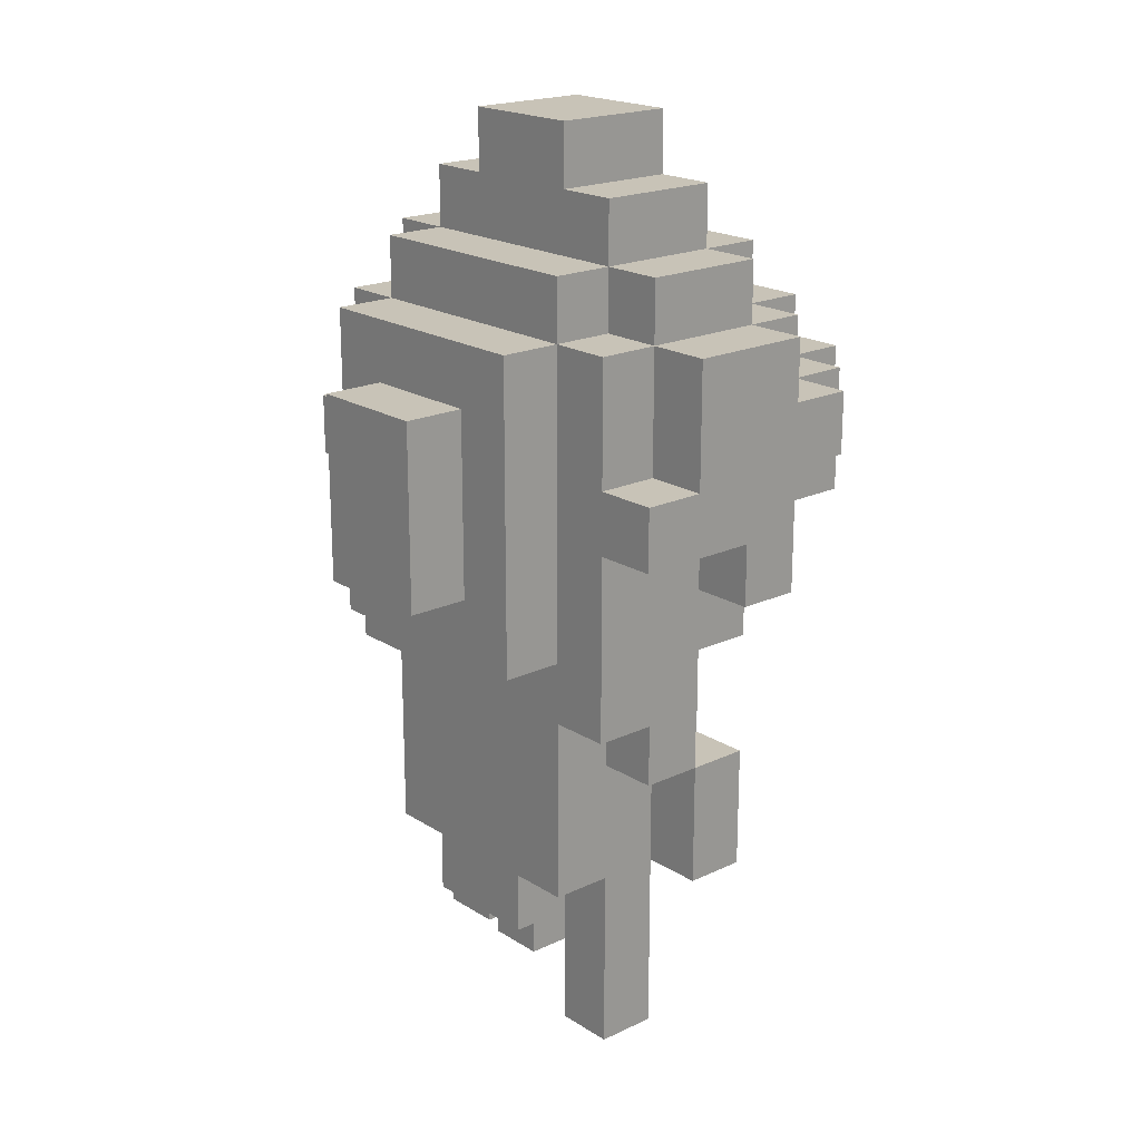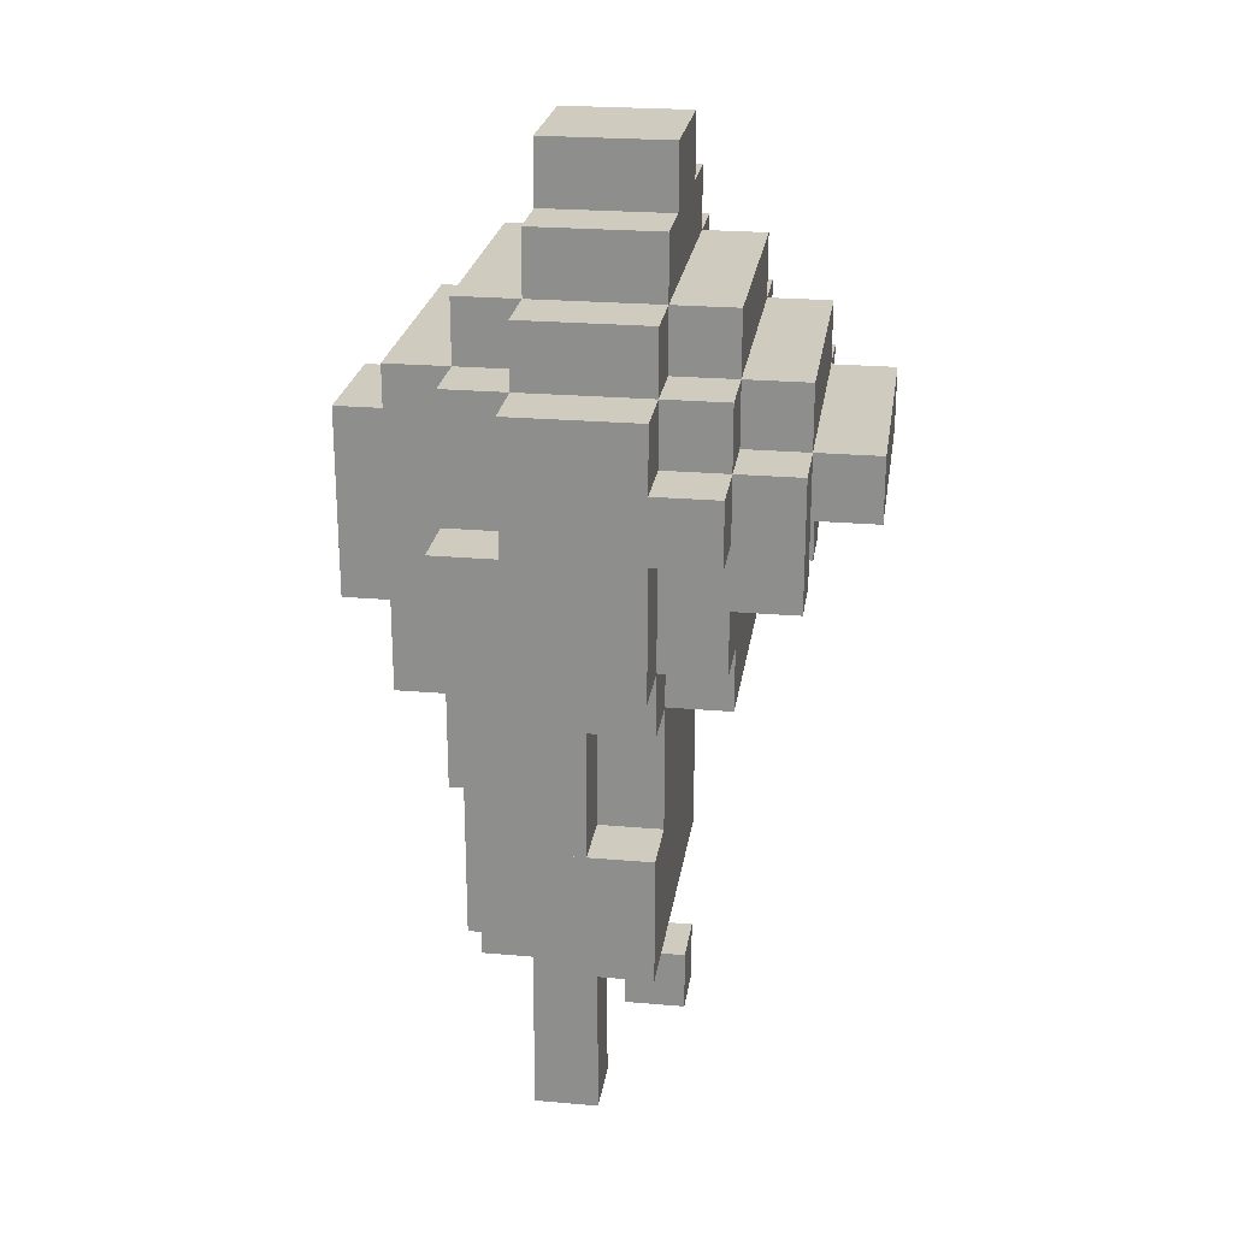
<metadata>
{"format":"obj","ext":"obj","renderer":"f3d","projection":"perspective","resolution":1024,"background":"white","views":[{"elev":19.8,"azim":-131.0,"up":"+Y"},{"elev":23.7,"azim":-81.7,"up":"+Y"}]}
</metadata>
<code>
g JumpBack2
v -4 9 1.5
v -4 9 0.5
v -4 10 1.5
v -4 10 0.5
v -4 10 -1.5
v -4 11 2.5
v -4 11 1.5
v -4 11 -0.5
v -4 11 -1.5
v -4 12 2.5
v -4 12 1.5
v -4 13 1.5
v -4 13 -0.5
v -3 4 1.5
v -3 4 0.5
v -3 5 1.5
v -3 5 0.5
v -3 6 1.5
v -3 6 0.5
v -3 6 -0.5
v -3 7 0.5
v -3 7 -0.5
v -3 7 -1.5
v -3 8 1.5
v -3 8 0.5
v -3 8 -0.5
v -3 9 2.5
v -3 9 1.5
v -3 9 0.5
v -3 9 -0.5
v -3 9 -1.5
v -3 10 3.5
v -3 10 2.5
v -3 10 1.5
v -3 10 0.5
v -3 10 -1.5
v -3 11 2.5
v -3 11 1.5
v -3 11 -0.5
v -3 11 -1.5
v -3 12 3.5
v -3 12 2.5
v -3 12 1.5
v -3 13 2.5
v -3 13 1.5
v -3 13 -0.5
v -3 13 -1.5
v -3 14 1.5
v -3 14 -0.5
v -2 1 0.5
v -2 1 -0.5
v -2 2 0.5
v -2 2 -0.5
v -2 4 0.5
v -2 4 -0.5
v -2 4 -1.5
v -2 5 0.5
v -2 5 -0.5
v -2 6 1.5
v -2 6 0.5
v -2 6 -0.5
v -2 6 -1.5
v -2 7 0.5
v -2 7 -0.5
v -2 7 -1.5
v -2 8 2.5
v -2 8 1.5
v -2 8 0.5
v -2 8 -1.5
v -2 8 -2.5
v -2 9 2.5
v -2 9 1.5
v -2 9 -1.5
v -2 9 -2.5
v -2 11 4.5
v -2 11 3.5
v -2 12 4.5
v -2 12 3.5
v -2 12 2.5
v -2 13 3.5
v -2 13 2.5
v -2 13 1.5
v -2 13 -0.5
v -2 13 -1.5
v -2 13 -2.5
v -2 14 2.5
v -2 14 1.5
v -2 14 -0.5
v -2 14 -1.5
v -2 15 1.5
v -2 15 -0.5
v -1 3 -0.5
v -1 3 -1.5
v -1 4 -0.5
v -1 4 -1.5
v -1 9 -2.5
v -1 9 -3.5
v -1 10 3.5
v -1 10 2.5
v -1 11 3.5
v -1 11 2.5
v -1 12 -2.5
v -1 12 -3.5
v -1 15 1.5
v -1 15 -0.5
v -1 16 1.5
v -1 16 -0.5
v 1 1 1.5
v 1 1 0.5
v 1 2 1.5
v 1 2 0.5
v 1 2 -0.5
v 1 3 0.5
v 1 3 -0.5
v 2 10 3.5
v 2 10 2.5
v 2 11 3.5
v 2 11 2.5
v -2 10 3.5
v -2 10 2.5
v -2 11 3.5
v -2 11 2.5
v -1 1 0.5
v -1 1 -0.5
v -1 2 0.5
v -1 2 -0.5
v -1 3 0.5
v -1 3 -0.5
v 0 10 3.5
v 0 10 2.5
v 0 11 3.5
v 0 11 2.5
v 1 3 -0.5
v 1 3 -1.5
v 1 4 -0.5
v 1 4 -1.5
v 1 9 -2.5
v 1 9 -3.5
v 1 12 -2.5
v 1 12 -3.5
v 1 15 1.5
v 1 15 -0.5
v 1 16 1.5
v 1 16 -0.5
v 2 1 1.5
v 2 1 0.5
v 2 2 1.5
v 2 2 0.5
v 2 2 -0.5
v 2 4 1.5
v 2 4 0.5
v 2 4 -0.5
v 2 4 -1.5
v 2 5 0.5
v 2 5 -0.5
v 2 6 0.5
v 2 6 -0.5
v 2 6 -1.5
v 2 7 0.5
v 2 7 -0.5
v 2 7 -1.5
v 2 8 2.5
v 2 8 1.5
v 2 8 0.5
v 2 8 -1.5
v 2 8 -2.5
v 2 9 2.5
v 2 9 1.5
v 2 9 -1.5
v 2 9 -2.5
v 2 11 4.5
v 2 11 3.5
v 2 12 4.5
v 2 12 3.5
v 2 12 2.5
v 2 13 3.5
v 2 13 2.5
v 2 13 1.5
v 2 13 -0.5
v 2 13 -1.5
v 2 13 -2.5
v 2 14 2.5
v 2 14 1.5
v 2 14 -0.5
v 2 14 -1.5
v 2 15 1.5
v 2 15 -0.5
v 3 4 0.5
v 3 4 -0.5
v 3 5 0.5
v 3 5 -0.5
v 3 6 0.5
v 3 6 -0.5
v 3 7 0.5
v 3 7 -0.5
v 3 7 -1.5
v 3 8 1.5
v 3 8 0.5
v 3 8 -0.5
v 3 9 2.5
v 3 9 1.5
v 3 9 0.5
v 3 9 -0.5
v 3 9 -1.5
v 3 10 3.5
v 3 10 2.5
v 3 10 1.5
v 3 10 0.5
v 3 10 -1.5
v 3 11 2.5
v 3 11 1.5
v 3 11 -0.5
v 3 11 -1.5
v 3 12 3.5
v 3 12 2.5
v 3 12 1.5
v 3 12 0.5
v 3 12 -0.5
v 3 13 2.5
v 3 13 1.5
v 3 13 0.5
v 3 13 -0.5
v 3 13 -1.5
v 3 14 1.5
v 3 14 -0.5
v 4 9 1.5
v 4 9 0.5
v 4 10 1.5
v 4 10 0.5
v 4 10 -1.5
v 4 11 2.5
v 4 11 1.5
v 4 11 -0.5
v 4 11 -1.5
v 4 12 2.5
v 4 12 1.5
v 4 12 0.5
v 4 12 -0.5
v 4 13 1.5
v 4 13 0.5
v -2 11 4.5
v -2 12 4.5
v 2 11 4.5
v 2 12 4.5
v -3 10 3.5
v -3 12 3.5
v -2 10 3.5
v -2 11 3.5
v -2 12 3.5
v -2 13 3.5
v -1 10 3.5
v -1 11 3.5
v 0 10 3.5
v 0 11 3.5
v 2 10 3.5
v 2 11 3.5
v 2 12 3.5
v 2 13 3.5
v 3 10 3.5
v 3 12 3.5
v -4 11 2.5
v -4 12 2.5
v -3 9 2.5
v -3 10 2.5
v -3 11 2.5
v -3 12 2.5
v -3 13 2.5
v -2 8 2.5
v -2 9 2.5
v -2 10 2.5
v -2 11 2.5
v -2 12 2.5
v -2 13 2.5
v -2 14 2.5
v -1 9 2.5
v -1 10 2.5
v -1 11 2.5
v 0 8 2.5
v 0 9 2.5
v 0 10 2.5
v 0 11 2.5
v 1 9 2.5
v 1 10 2.5
v 1 11 2.5
v 2 8 2.5
v 2 9 2.5
v 2 10 2.5
v 2 11 2.5
v 2 12 2.5
v 2 13 2.5
v 2 14 2.5
v 3 9 2.5
v 3 10 2.5
v 3 11 2.5
v 3 12 2.5
v 3 13 2.5
v 4 11 2.5
v 4 12 2.5
v -4 9 1.5
v -4 10 1.5
v -4 11 1.5
v -4 12 1.5
v -4 13 1.5
v -3 4 1.5
v -3 5 1.5
v -3 6 1.5
v -3 8 1.5
v -3 9 1.5
v -3 10 1.5
v -3 11 1.5
v -3 12 1.5
v -3 13 1.5
v -3 14 1.5
v -2 5 1.5
v -2 6 1.5
v -2 8 1.5
v -2 9 1.5
v -2 13 1.5
v -2 14 1.5
v -2 15 1.5
v -1 6 1.5
v -1 7 1.5
v -1 8 1.5
v -1 15 1.5
v -1 16 1.5
v 0 5 1.5
v 0 6 1.5
v 0 8 1.5
v 1 1 1.5
v 1 2 1.5
v 1 6 1.5
v 1 7 1.5
v 1 8 1.5
v 1 15 1.5
v 1 16 1.5
v 2 1 1.5
v 2 2 1.5
v 2 4 1.5
v 2 8 1.5
v 2 9 1.5
v 2 13 1.5
v 2 14 1.5
v 2 15 1.5
v 3 8 1.5
v 3 9 1.5
v 3 10 1.5
v 3 11 1.5
v 3 12 1.5
v 3 13 1.5
v 3 14 1.5
v 4 9 1.5
v 4 10 1.5
v 4 11 1.5
v 4 12 1.5
v 4 13 1.5
v -3 6 0.5
v -3 7 0.5
v -3 8 0.5
v -2 1 0.5
v -2 2 0.5
v -2 4 0.5
v -2 6 0.5
v -2 7 0.5
v -2 8 0.5
v -1 1 0.5
v -1 2 0.5
v -1 3 0.5
v -1 4 0.5
v 1 2 0.5
v 1 3 0.5
v 1 4 0.5
v 2 2 0.5
v 2 4 0.5
v 2 5 0.5
v 2 6 0.5
v 2 7 0.5
v 2 8 0.5
v 3 4 0.5
v 3 5 0.5
v 3 6 0.5
v 3 7 0.5
v 3 8 0.5
v -4 9 0.5
v -4 10 0.5
v -3 4 0.5
v -3 5 0.5
v -3 6 0.5
v -3 9 0.5
v -3 10 0.5
v -2 4 0.5
v -2 5 0.5
v -2 6 0.5
v 1 1 0.5
v 1 2 0.5
v 2 1 0.5
v 2 2 0.5
v 3 9 0.5
v 3 10 0.5
v 3 12 0.5
v 3 13 0.5
v 4 9 0.5
v 4 10 0.5
v 4 12 0.5
v 4 13 0.5
v -4 11 -0.5
v -4 13 -0.5
v -3 6 -0.5
v -3 7 -0.5
v -3 11 -0.5
v -3 13 -0.5
v -3 14 -0.5
v -2 1 -0.5
v -2 2 -0.5
v -2 4 -0.5
v -2 6 -0.5
v -2 7 -0.5
v -2 13 -0.5
v -2 14 -0.5
v -2 15 -0.5
v -1 1 -0.5
v -1 2 -0.5
v -1 3 -0.5
v -1 4 -0.5
v -1 15 -0.5
v -1 16 -0.5
v 1 2 -0.5
v 1 3 -0.5
v 1 4 -0.5
v 1 15 -0.5
v 1 16 -0.5
v 2 2 -0.5
v 2 4 -0.5
v 2 5 -0.5
v 2 6 -0.5
v 2 7 -0.5
v 2 13 -0.5
v 2 14 -0.5
v 2 15 -0.5
v 3 4 -0.5
v 3 5 -0.5
v 3 6 -0.5
v 3 7 -0.5
v 3 11 -0.5
v 3 12 -0.5
v 3 13 -0.5
v 3 14 -0.5
v 4 11 -0.5
v 4 12 -0.5
v -4 10 -1.5
v -4 11 -1.5
v -3 7 -1.5
v -3 9 -1.5
v -3 10 -1.5
v -3 11 -1.5
v -3 13 -1.5
v -2 4 -1.5
v -2 6 -1.5
v -2 7 -1.5
v -2 8 -1.5
v -2 9 -1.5
v -2 13 -1.5
v -2 14 -1.5
v -1 3 -1.5
v -1 4 -1.5
v -1 5 -1.5
v -1 6 -1.5
v 1 3 -1.5
v 1 4 -1.5
v 1 5 -1.5
v 1 6 -1.5
v 2 4 -1.5
v 2 6 -1.5
v 2 7 -1.5
v 2 8 -1.5
v 2 9 -1.5
v 2 13 -1.5
v 2 14 -1.5
v 3 7 -1.5
v 3 9 -1.5
v 3 10 -1.5
v 3 11 -1.5
v 3 13 -1.5
v 4 10 -1.5
v 4 11 -1.5
v -2 8 -2.5
v -2 9 -2.5
v -2 13 -2.5
v -1 9 -2.5
v -1 12 -2.5
v 1 9 -2.5
v 1 12 -2.5
v 2 8 -2.5
v 2 9 -2.5
v 2 13 -2.5
v -1 9 -3.5
v -1 12 -3.5
v 1 9 -3.5
v 1 12 -3.5
v 1 1 1.5
v 2 1 1.5
v -2 1 0.5
v -1 1 0.5
v 1 1 0.5
v 2 1 0.5
v -2 1 -0.5
v -1 1 -0.5
v 1 2 0.5
v 2 2 0.5
v 1 2 -0.5
v 2 2 -0.5
v -1 3 0.5
v 1 3 0.5
v -1 3 -0.5
v 1 3 -0.5
v -1 3 -1.5
v 1 3 -1.5
v -3 4 1.5
v 2 4 1.5
v -3 4 0.5
v -2 4 0.5
v -1 4 0.5
v 1 4 0.5
v 2 4 0.5
v 3 4 0.5
v -2 4 -0.5
v -1 4 -0.5
v 1 4 -0.5
v 2 4 -0.5
v 3 4 -0.5
v -2 4 -1.5
v -1 4 -1.5
v 1 4 -1.5
v 2 4 -1.5
v -3 6 0.5
v -2 6 0.5
v -3 6 -0.5
v -2 6 -0.5
v -3 7 -0.5
v -2 7 -0.5
v 2 7 -0.5
v 3 7 -0.5
v -3 7 -1.5
v -2 7 -1.5
v 2 7 -1.5
v 3 7 -1.5
v -2 8 2.5
v 0 8 2.5
v 2 8 2.5
v -3 8 1.5
v -2 8 1.5
v -1 8 1.5
v 0 8 1.5
v 1 8 1.5
v 2 8 1.5
v 3 8 1.5
v -3 8 0.5
v -2 8 0.5
v 2 8 0.5
v 3 8 0.5
v -2 8 -1.5
v 2 8 -1.5
v -2 8 -2.5
v 2 8 -2.5
v -3 9 2.5
v -2 9 2.5
v 2 9 2.5
v 3 9 2.5
v -4 9 1.5
v -3 9 1.5
v -2 9 1.5
v 2 9 1.5
v 3 9 1.5
v 4 9 1.5
v -4 9 0.5
v -3 9 0.5
v 3 9 0.5
v 4 9 0.5
v -1 9 -2.5
v 1 9 -2.5
v -1 9 -3.5
v 1 9 -3.5
v -3 10 3.5
v -2 10 3.5
v -1 10 3.5
v 0 10 3.5
v 2 10 3.5
v 3 10 3.5
v -3 10 2.5
v -2 10 2.5
v -1 10 2.5
v 0 10 2.5
v 2 10 2.5
v 3 10 2.5
v -4 10 0.5
v -3 10 0.5
v 3 10 0.5
v 4 10 0.5
v -4 10 -1.5
v -3 10 -1.5
v 3 10 -1.5
v 4 10 -1.5
v -2 11 4.5
v 2 11 4.5
v -2 11 3.5
v -1 11 3.5
v 0 11 3.5
v 1 11 3.5
v 2 11 3.5
v -4 11 2.5
v -3 11 2.5
v -2 11 2.5
v -1 11 2.5
v 0 11 2.5
v 1 11 2.5
v 2 11 2.5
v 3 11 2.5
v 4 11 2.5
v -4 11 1.5
v -3 11 1.5
v 3 11 1.5
v 4 11 1.5
v 1 2 1.5
v 2 2 1.5
v 1 2 0.5
v 2 2 0.5
v -3 6 1.5
v -2 6 1.5
v -3 6 0.5
v -2 6 0.5
v -4 11 -0.5
v -3 11 -0.5
v 3 11 -0.5
v 4 11 -0.5
v -4 11 -1.5
v -3 11 -1.5
v 3 11 -1.5
v 4 11 -1.5
v -2 12 4.5
v 2 12 4.5
v -3 12 3.5
v -2 12 3.5
v 2 12 3.5
v 3 12 3.5
v -4 12 2.5
v -3 12 2.5
v -2 12 2.5
v 2 12 2.5
v 3 12 2.5
v 4 12 2.5
v -4 12 1.5
v -3 12 1.5
v 3 12 1.5
v 4 12 1.5
v 3 12 0.5
v 4 12 0.5
v 3 12 -0.5
v 4 12 -0.5
v -1 12 -2.5
v 1 12 -2.5
v -1 12 -3.5
v 1 12 -3.5
v -2 13 3.5
v 2 13 3.5
v -3 13 2.5
v -2 13 2.5
v 2 13 2.5
v 3 13 2.5
v -4 13 1.5
v -3 13 1.5
v -2 13 1.5
v 2 13 1.5
v 3 13 1.5
v 4 13 1.5
v 3 13 0.5
v 4 13 0.5
v -4 13 -0.5
v -3 13 -0.5
v -2 13 -0.5
v 2 13 -0.5
v 3 13 -0.5
v -3 13 -1.5
v -2 13 -1.5
v 2 13 -1.5
v 3 13 -1.5
v -2 13 -2.5
v 2 13 -2.5
v -2 14 2.5
v 2 14 2.5
v -3 14 1.5
v -2 14 1.5
v 2 14 1.5
v 3 14 1.5
v -3 14 -0.5
v -2 14 -0.5
v 2 14 -0.5
v 3 14 -0.5
v -2 14 -1.5
v 2 14 -1.5
v -2 15 1.5
v -1 15 1.5
v 1 15 1.5
v 2 15 1.5
v -2 15 -0.5
v -1 15 -0.5
v 1 15 -0.5
v 2 15 -0.5
v -1 16 1.5
v 1 16 1.5
v -1 16 -0.5
v 1 16 -0.5
f 3 2 1
f 4 2 3
f 7 4 3
f 7 5 4
f 8 5 7
f 9 5 8
f 10 7 6
f 10 8 7
f 11 8 10
f 12 8 11
f 13 8 12
f 16 15 14
f 17 15 16
f 18 17 16
f 19 17 18
f 21 20 19
f 22 20 21
f 25 22 21
f 26 23 22
f 26 22 25
f 28 25 24
f 28 26 25
f 29 26 28
f 30 23 26
f 30 26 29
f 31 23 30
f 33 28 27
f 34 28 33
f 35 31 30
f 35 30 29
f 36 31 35
f 37 34 33
f 37 33 32
f 38 34 37
f 41 37 32
f 42 37 41
f 44 43 42
f 45 43 44
f 46 40 39
f 47 40 46
f 48 46 45
f 49 46 48
f 52 51 50
f 53 51 52
f 54 53 52
f 55 53 54
f 57 55 54
f 57 56 55
f 58 56 57
f 60 58 57
f 61 56 58
f 61 58 60
f 62 56 61
f 63 60 59
f 64 62 61
f 65 62 64
f 67 63 59
f 68 63 67
f 71 67 66
f 72 67 71
f 73 70 69
f 74 70 73
f 77 76 75
f 78 76 77
f 80 79 78
f 81 79 80
f 84 74 73
f 85 74 84
f 86 82 81
f 87 82 86
f 88 84 83
f 89 84 88
f 90 88 87
f 91 88 90
f 94 93 92
f 95 93 94
f 100 99 98
f 101 99 100
f 102 97 96
f 103 97 102
f 106 105 104
f 107 105 106
f 110 109 108
f 111 109 110
f 113 112 111
f 114 112 113
f 117 116 115
f 118 116 117
f 119 120 121
f 121 120 122
f 123 124 125
f 125 124 126
f 125 126 127
f 127 126 128
f 129 130 131
f 131 130 132
f 133 134 135
f 135 134 136
f 137 138 139
f 139 138 140
f 141 142 143
f 143 142 144
f 145 146 147
f 147 146 148
f 148 149 151
f 151 149 152
f 150 151 154
f 152 153 155
f 150 154 156
f 155 153 157
f 157 153 158
f 150 156 159
f 157 158 160
f 160 158 161
f 150 159 163
f 163 159 164
f 162 163 167
f 167 163 168
f 165 166 169
f 169 166 170
f 171 172 173
f 173 172 174
f 174 175 176
f 176 175 177
f 169 170 180
f 180 170 181
f 177 178 182
f 182 178 183
f 179 180 184
f 184 180 185
f 183 184 186
f 186 184 187
f 188 189 190
f 190 189 191
f 190 191 192
f 192 191 193
f 192 193 194
f 194 193 195
f 194 195 198
f 195 196 199
f 198 195 199
f 197 198 201
f 198 199 201
f 201 199 202
f 199 196 203
f 202 199 203
f 203 196 204
f 200 201 206
f 206 201 207
f 203 204 208
f 202 203 208
f 208 204 209
f 206 207 210
f 205 206 210
f 210 207 211
f 205 210 214
f 214 210 215
f 212 213 218
f 215 216 219
f 219 216 220
f 217 218 221
f 218 213 222
f 221 218 222
f 222 213 223
f 220 221 224
f 221 222 224
f 224 222 225
f 226 227 228
f 228 227 229
f 228 229 232
f 229 230 232
f 232 230 233
f 233 230 234
f 231 232 235
f 232 233 235
f 235 233 236
f 236 233 237
f 237 233 238
f 236 237 239
f 239 237 240
f 243 242 241
f 244 242 243
f 247 246 245
f 248 246 247
f 249 246 248
f 253 252 251
f 254 252 253
f 257 250 249
f 258 250 257
f 259 256 255
f 259 257 256
f 260 257 259
f 265 262 261
f 266 262 265
f 269 264 263
f 270 264 269
f 272 267 266
f 273 267 272
f 275 269 268
f 275 270 269
f 276 271 270
f 276 270 275
f 277 271 276
f 278 275 268
f 278 276 275
f 279 276 278
f 280 276 279
f 282 279 278
f 282 280 279
f 283 281 280
f 283 280 282
f 284 281 283
f 285 282 278
f 286 283 282
f 286 282 285
f 287 284 283
f 287 283 286
f 288 284 287
f 290 274 273
f 291 274 290
f 292 287 286
f 293 287 292
f 295 290 289
f 296 290 295
f 297 295 294
f 298 295 297
f 308 300 299
f 309 301 300
f 309 300 308
f 310 301 309
f 311 303 302
f 312 303 311
f 314 306 305
f 314 305 304
f 315 306 314
f 316 308 307
f 317 308 316
f 318 313 312
f 319 313 318
f 321 315 314
f 321 316 315
f 322 316 321
f 323 316 322
f 324 320 319
f 326 314 304
f 326 321 314
f 327 322 321
f 327 321 326
f 328 323 322
f 331 322 327
f 331 327 326
f 332 328 322
f 332 322 331
f 333 328 332
f 334 325 324
f 334 324 319
f 335 325 334
f 336 330 329
f 337 330 336
f 338 333 332
f 338 332 331
f 338 326 304
f 338 331 326
f 339 333 338
f 342 334 319
f 343 334 342
f 344 340 339
f 345 340 344
f 349 342 341
f 350 342 349
f 351 346 345
f 352 347 346
f 352 346 351
f 353 347 352
f 354 349 348
f 355 349 354
f 362 357 356
f 363 358 357
f 363 357 362
f 364 358 363
f 365 360 359
f 366 361 360
f 366 360 365
f 367 361 366
f 368 361 367
f 370 368 367
f 371 368 370
f 372 370 369
f 372 371 370
f 373 371 372
f 378 374 373
f 379 375 374
f 379 374 378
f 380 376 375
f 380 375 379
f 381 377 376
f 381 376 380
f 382 377 381
f 383 384 388
f 388 384 389
f 385 386 390
f 386 387 391
f 390 386 391
f 391 387 392
f 393 394 395
f 395 394 396
f 397 398 401
f 401 398 402
f 399 400 403
f 403 400 404
f 405 406 409
f 409 406 410
f 407 408 415
f 415 408 416
f 410 411 417
f 417 411 418
f 412 413 420
f 413 414 421
f 420 413 421
f 421 414 422
f 422 414 423
f 418 419 424
f 424 425 429
f 418 424 429
f 429 425 430
f 427 428 431
f 426 427 431
f 431 428 432
f 418 429 437
f 437 429 438
f 432 433 439
f 433 434 440
f 439 433 440
f 434 435 441
f 440 434 441
f 441 435 442
f 436 437 445
f 445 437 446
f 443 444 447
f 447 444 448
f 449 450 453
f 453 450 454
f 451 452 458
f 458 452 459
f 452 453 460
f 459 452 460
f 453 454 460
f 454 455 460
f 460 455 461
f 456 457 464
f 464 457 465
f 458 459 466
f 465 457 466
f 457 458 466
f 464 465 467
f 463 464 467
f 467 465 468
f 465 466 469
f 468 465 469
f 466 459 470
f 469 466 470
f 468 469 471
f 469 470 471
f 470 459 472
f 471 470 472
f 472 459 473
f 473 459 474
f 461 462 476
f 476 462 477
f 474 475 478
f 473 474 478
f 475 476 479
f 478 475 479
f 479 476 480
f 480 476 481
f 481 476 482
f 480 481 483
f 483 481 484
f 485 486 488
f 486 487 488
f 488 487 489
f 485 488 490
f 489 487 491
f 485 490 492
f 490 491 493
f 492 490 493
f 491 487 494
f 493 491 494
f 495 496 497
f 497 496 498
f 503 500 499
f 504 500 503
f 505 502 501
f 506 502 505
f 509 508 507
f 510 508 509
f 513 512 511
f 514 512 513
f 515 514 513
f 516 514 515
f 519 518 517
f 520 518 519
f 521 518 520
f 522 518 521
f 523 518 522
f 528 524 523
f 529 524 528
f 530 526 525
f 531 526 530
f 532 528 527
f 533 528 532
f 536 535 534
f 537 535 536
f 542 539 538
f 543 539 542
f 544 541 540
f 545 541 544
f 550 547 546
f 551 547 550
f 552 548 547
f 552 547 551
f 553 548 552
f 554 548 553
f 556 550 549
f 557 550 556
f 558 555 554
f 559 555 558
f 562 561 560
f 563 561 562
f 569 565 564
f 570 565 569
f 571 567 566
f 572 567 571
f 574 569 568
f 575 569 574
f 576 573 572
f 577 573 576
f 580 579 578
f 581 579 580
f 588 583 582
f 589 583 588
f 590 585 584
f 591 585 590
f 592 587 586
f 593 587 592
f 598 595 594
f 599 595 598
f 600 597 596
f 601 597 600
f 604 603 602
f 605 603 604
f 606 603 605
f 607 603 606
f 608 603 607
f 611 605 604
f 612 605 611
f 613 607 606
f 614 608 607
f 614 607 613
f 615 608 614
f 618 610 609
f 619 610 618
f 620 617 616
f 621 617 620
f 622 623 624
f 624 623 625
f 626 627 628
f 628 627 629
f 630 631 634
f 634 631 635
f 632 633 636
f 636 633 637
f 638 639 641
f 641 639 642
f 640 641 645
f 645 641 646
f 642 643 647
f 647 643 648
f 644 645 650
f 650 645 651
f 648 649 652
f 652 649 653
f 654 655 656
f 656 655 657
f 658 659 660
f 660 659 661
f 662 663 665
f 665 663 666
f 664 665 669
f 669 665 670
f 666 667 671
f 671 667 672
f 672 673 674
f 674 673 675
f 668 669 676
f 676 669 677
f 677 678 681
f 681 678 682
f 679 680 683
f 683 680 684
f 682 683 685
f 685 683 686
f 687 688 690
f 690 688 691
f 689 690 693
f 693 690 694
f 691 692 695
f 695 692 696
f 694 695 697
f 697 695 698
f 699 700 703
f 703 700 704
f 701 702 705
f 705 702 706
f 707 708 709
f 709 708 710

</code>
